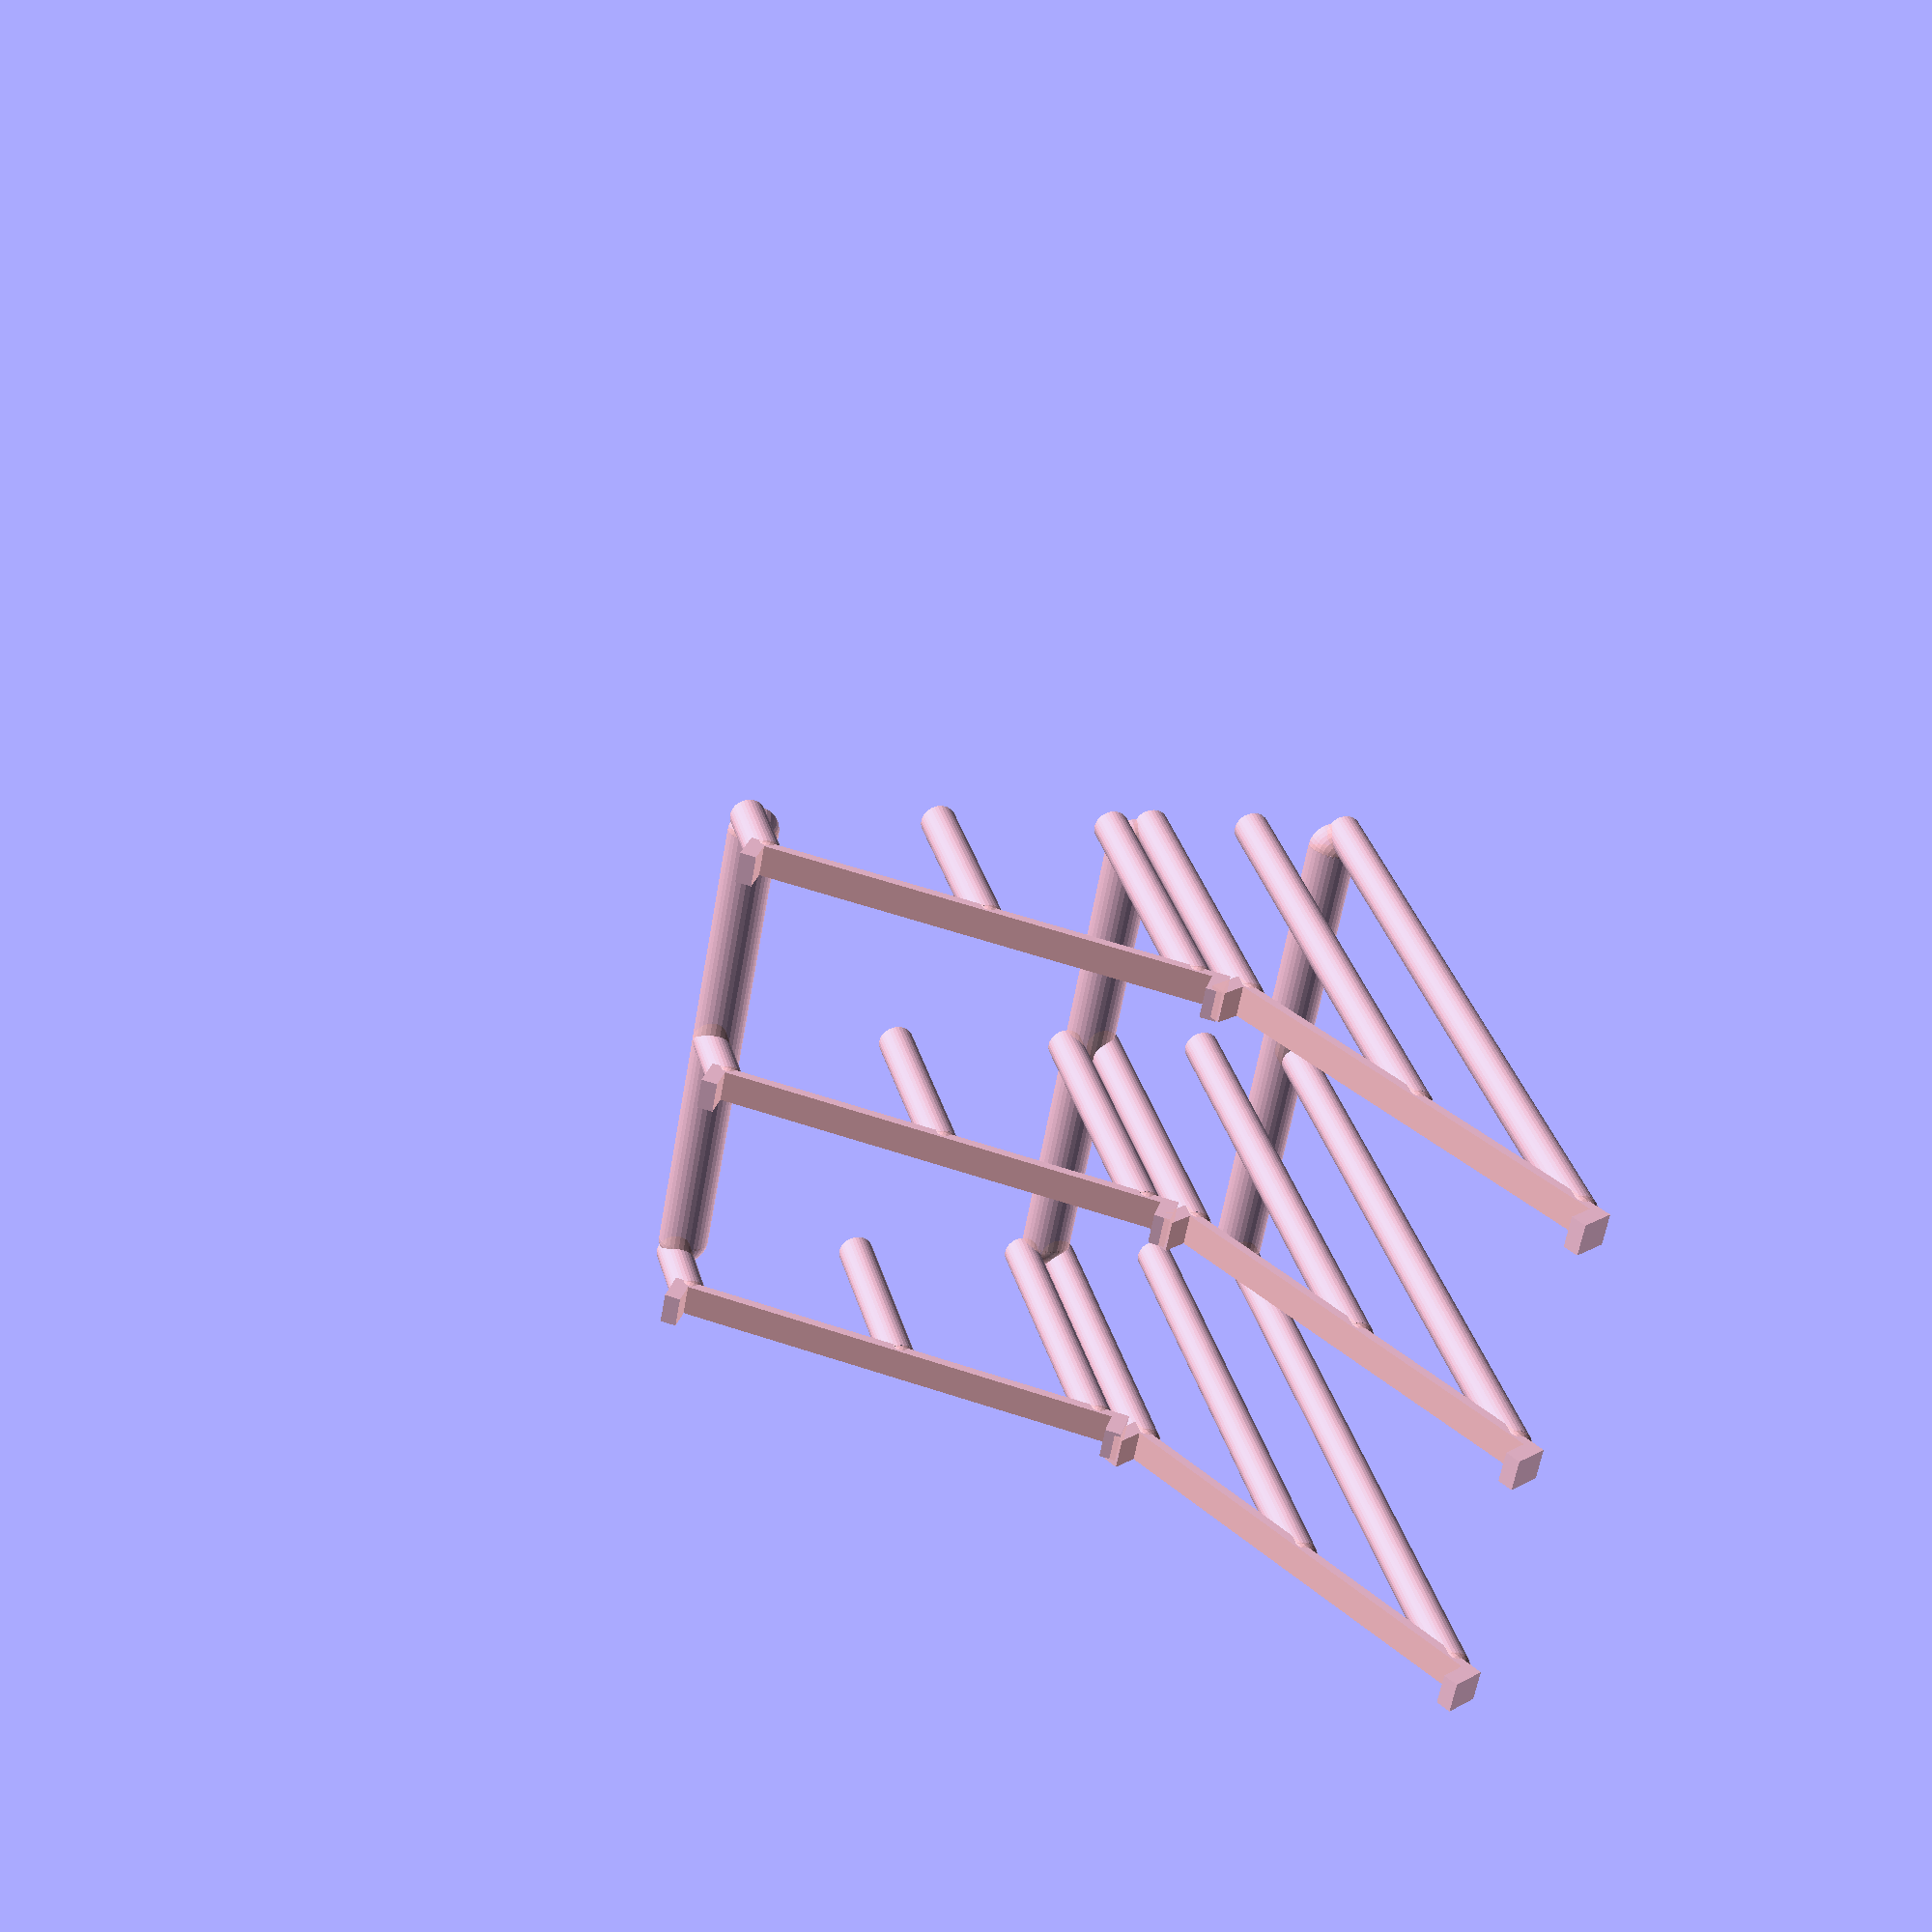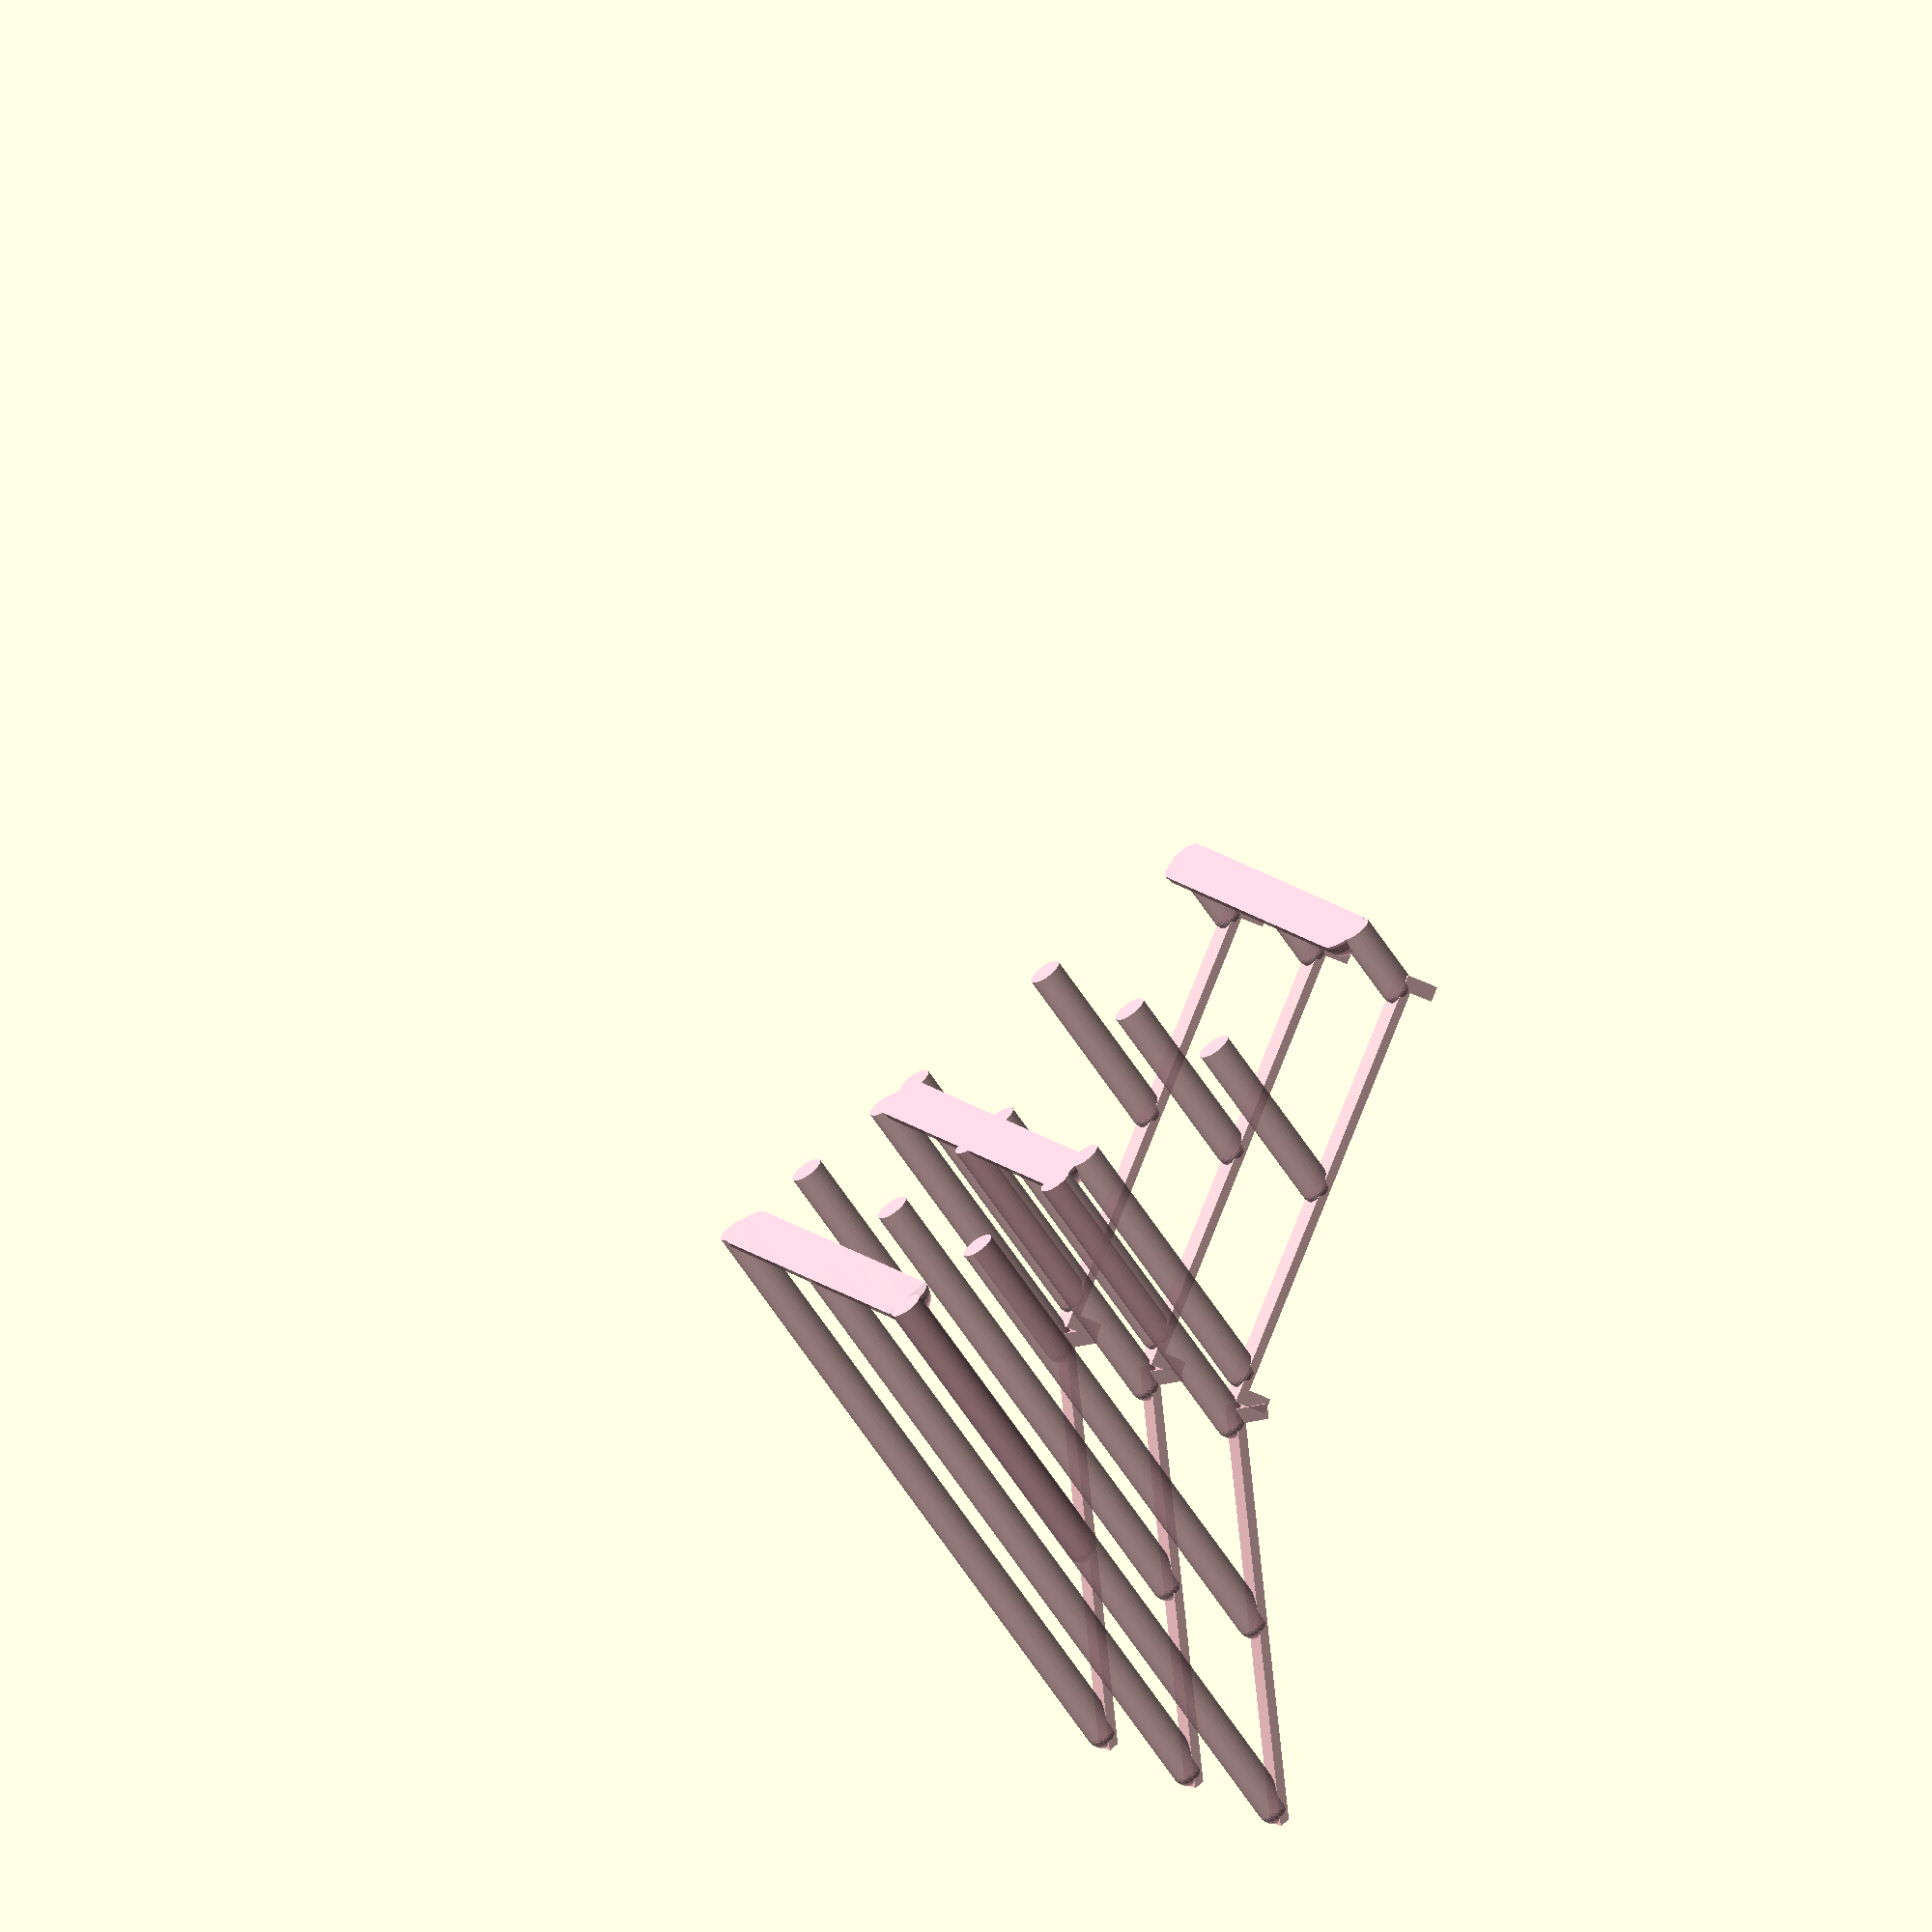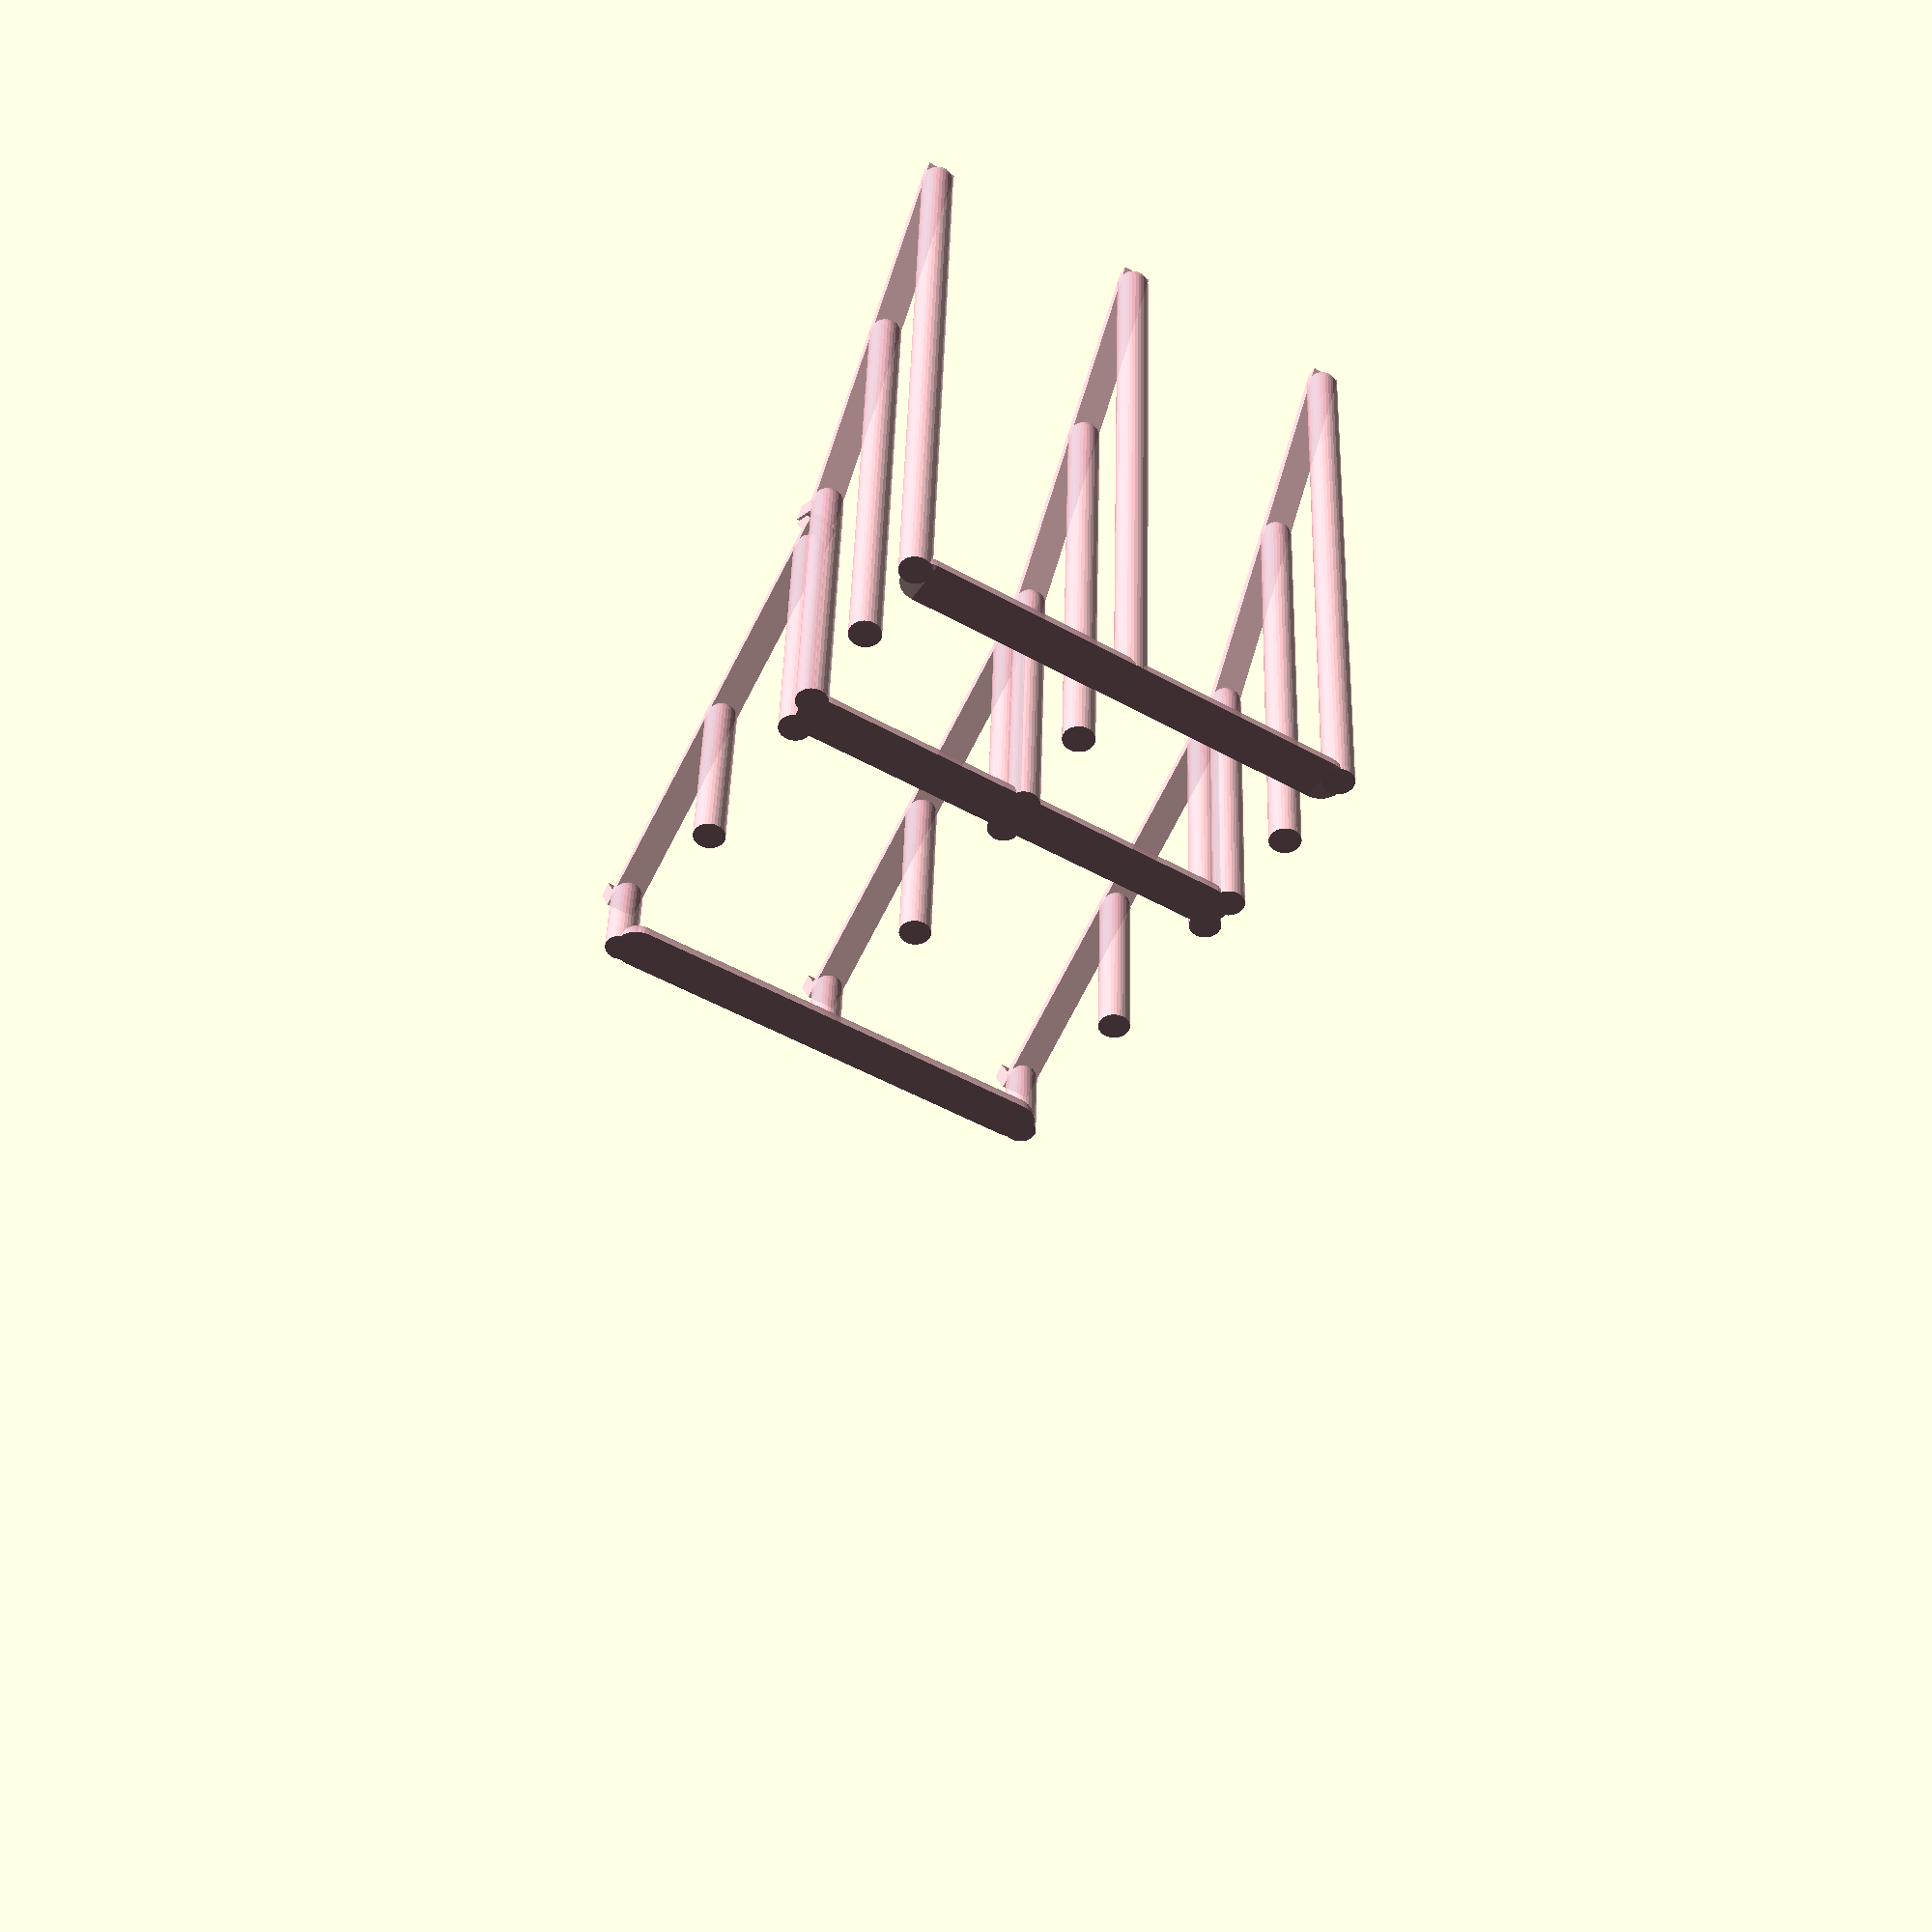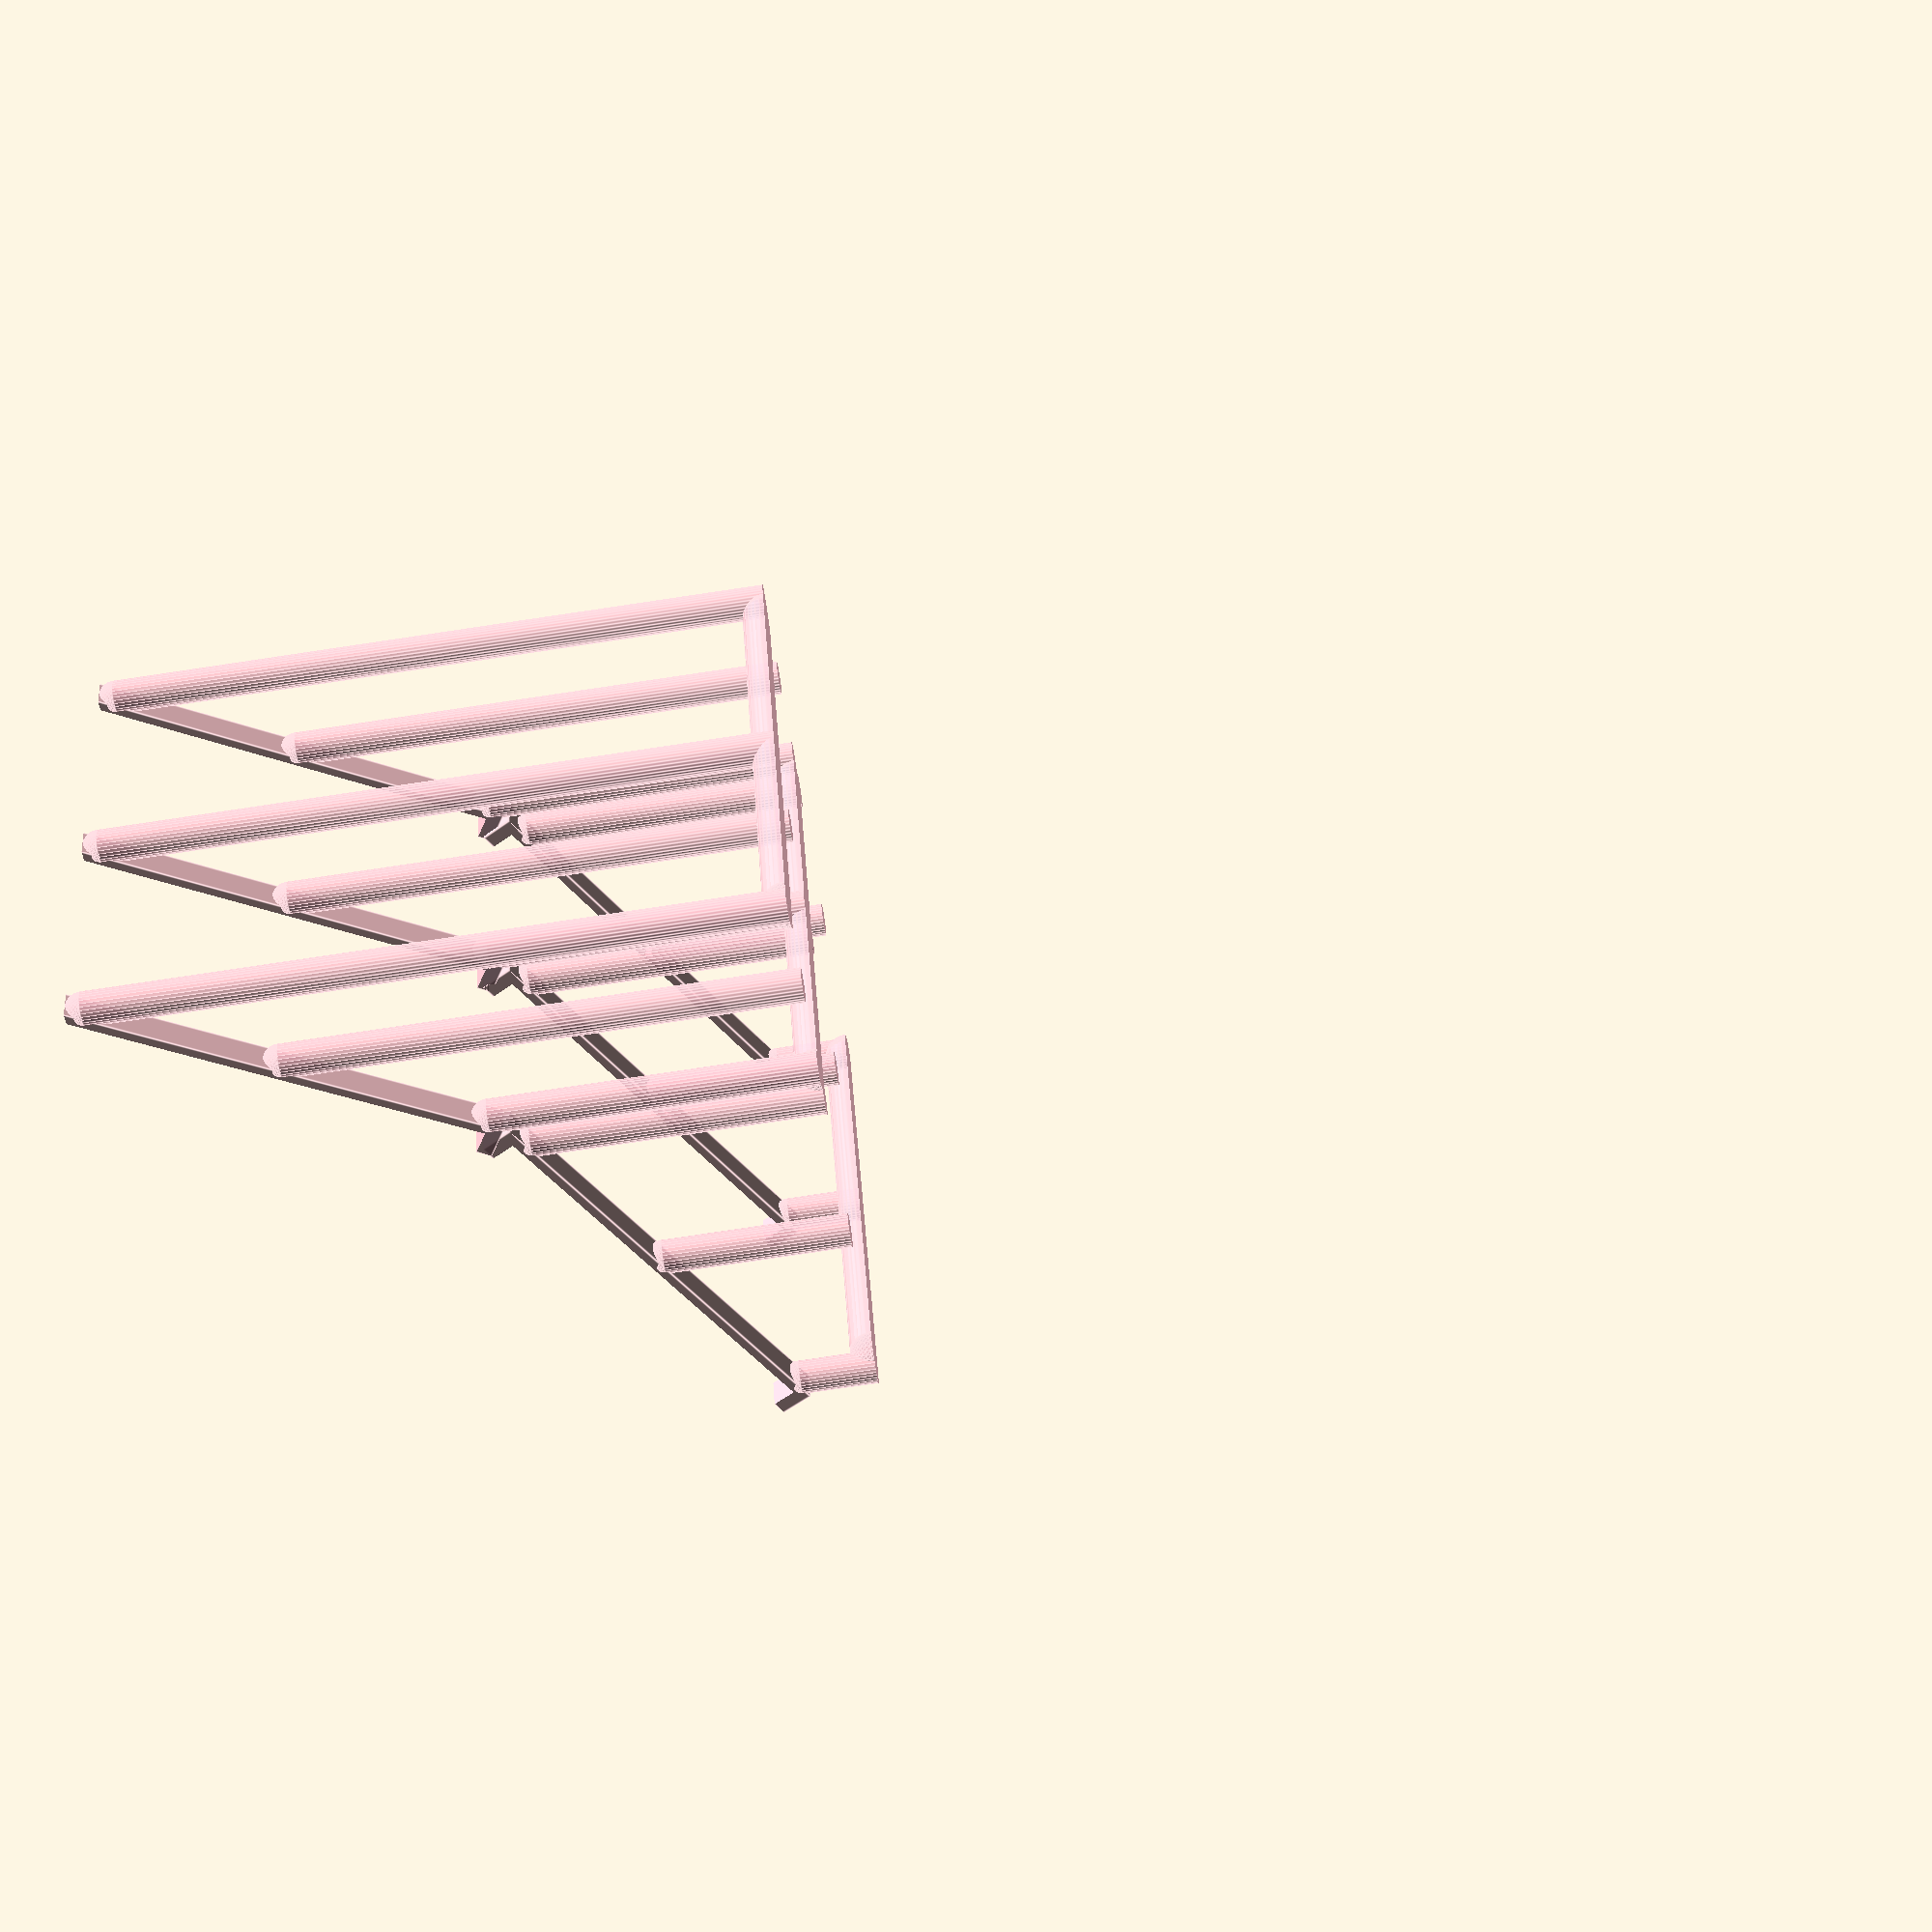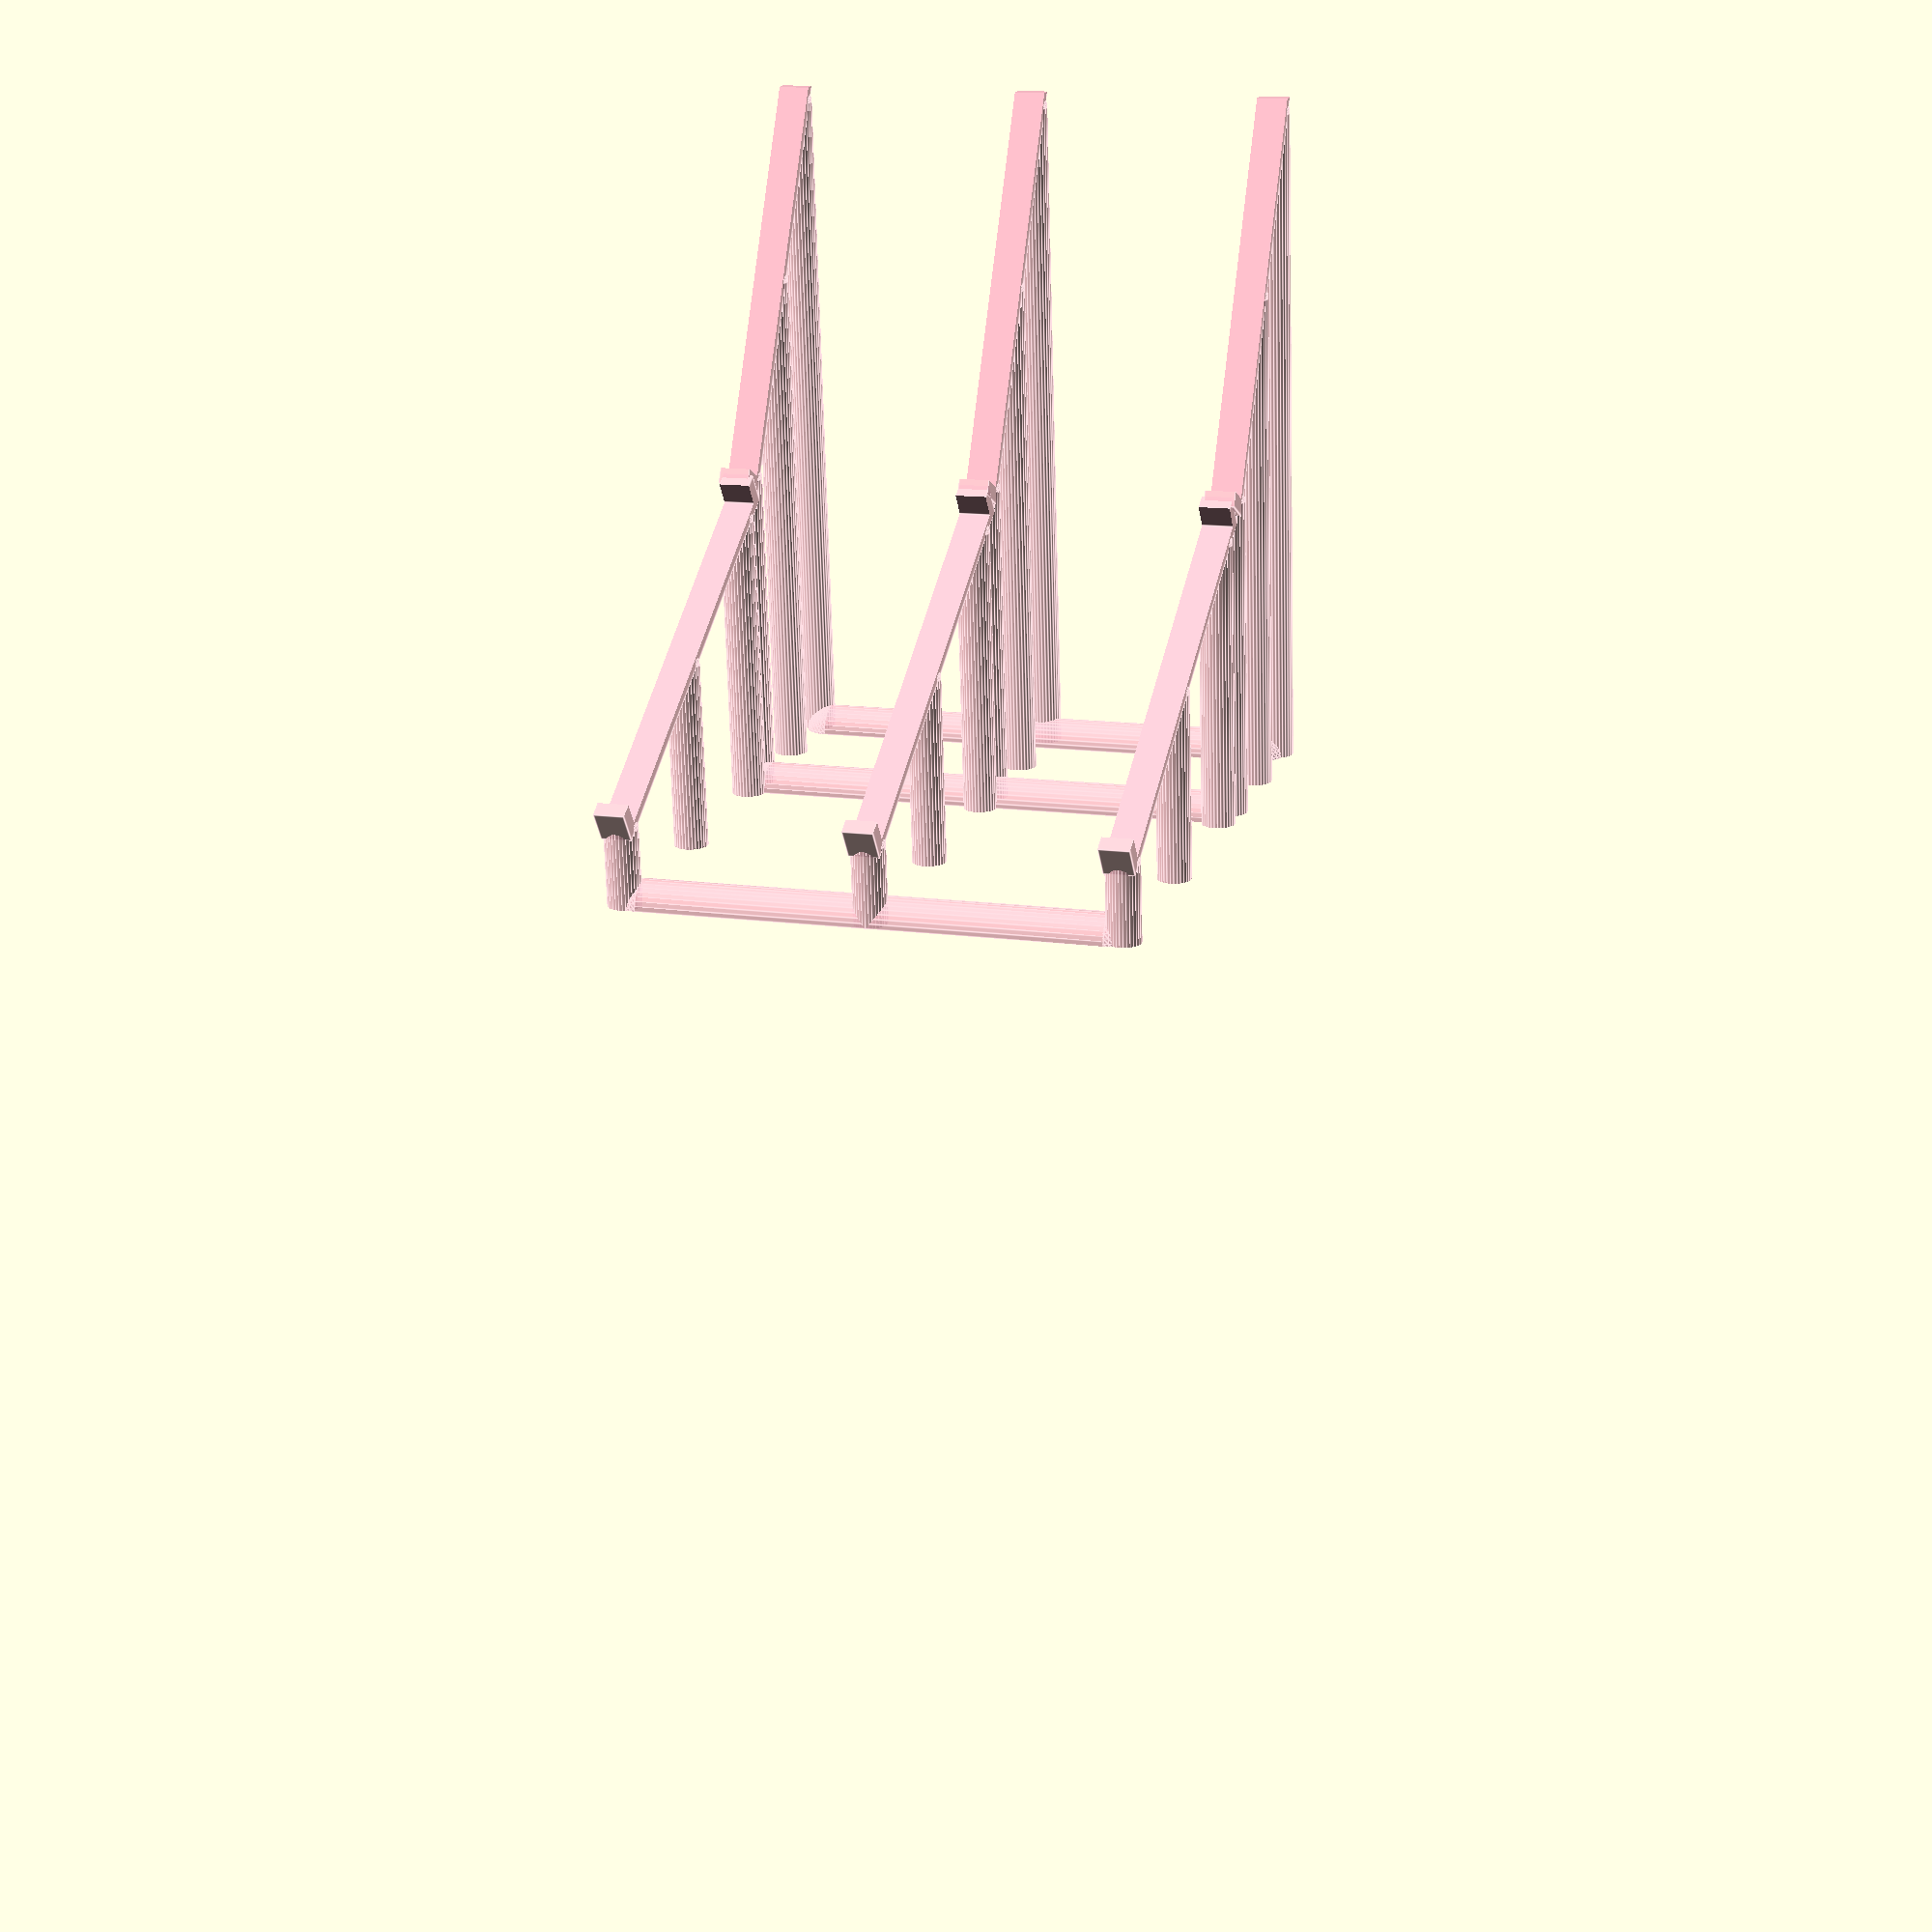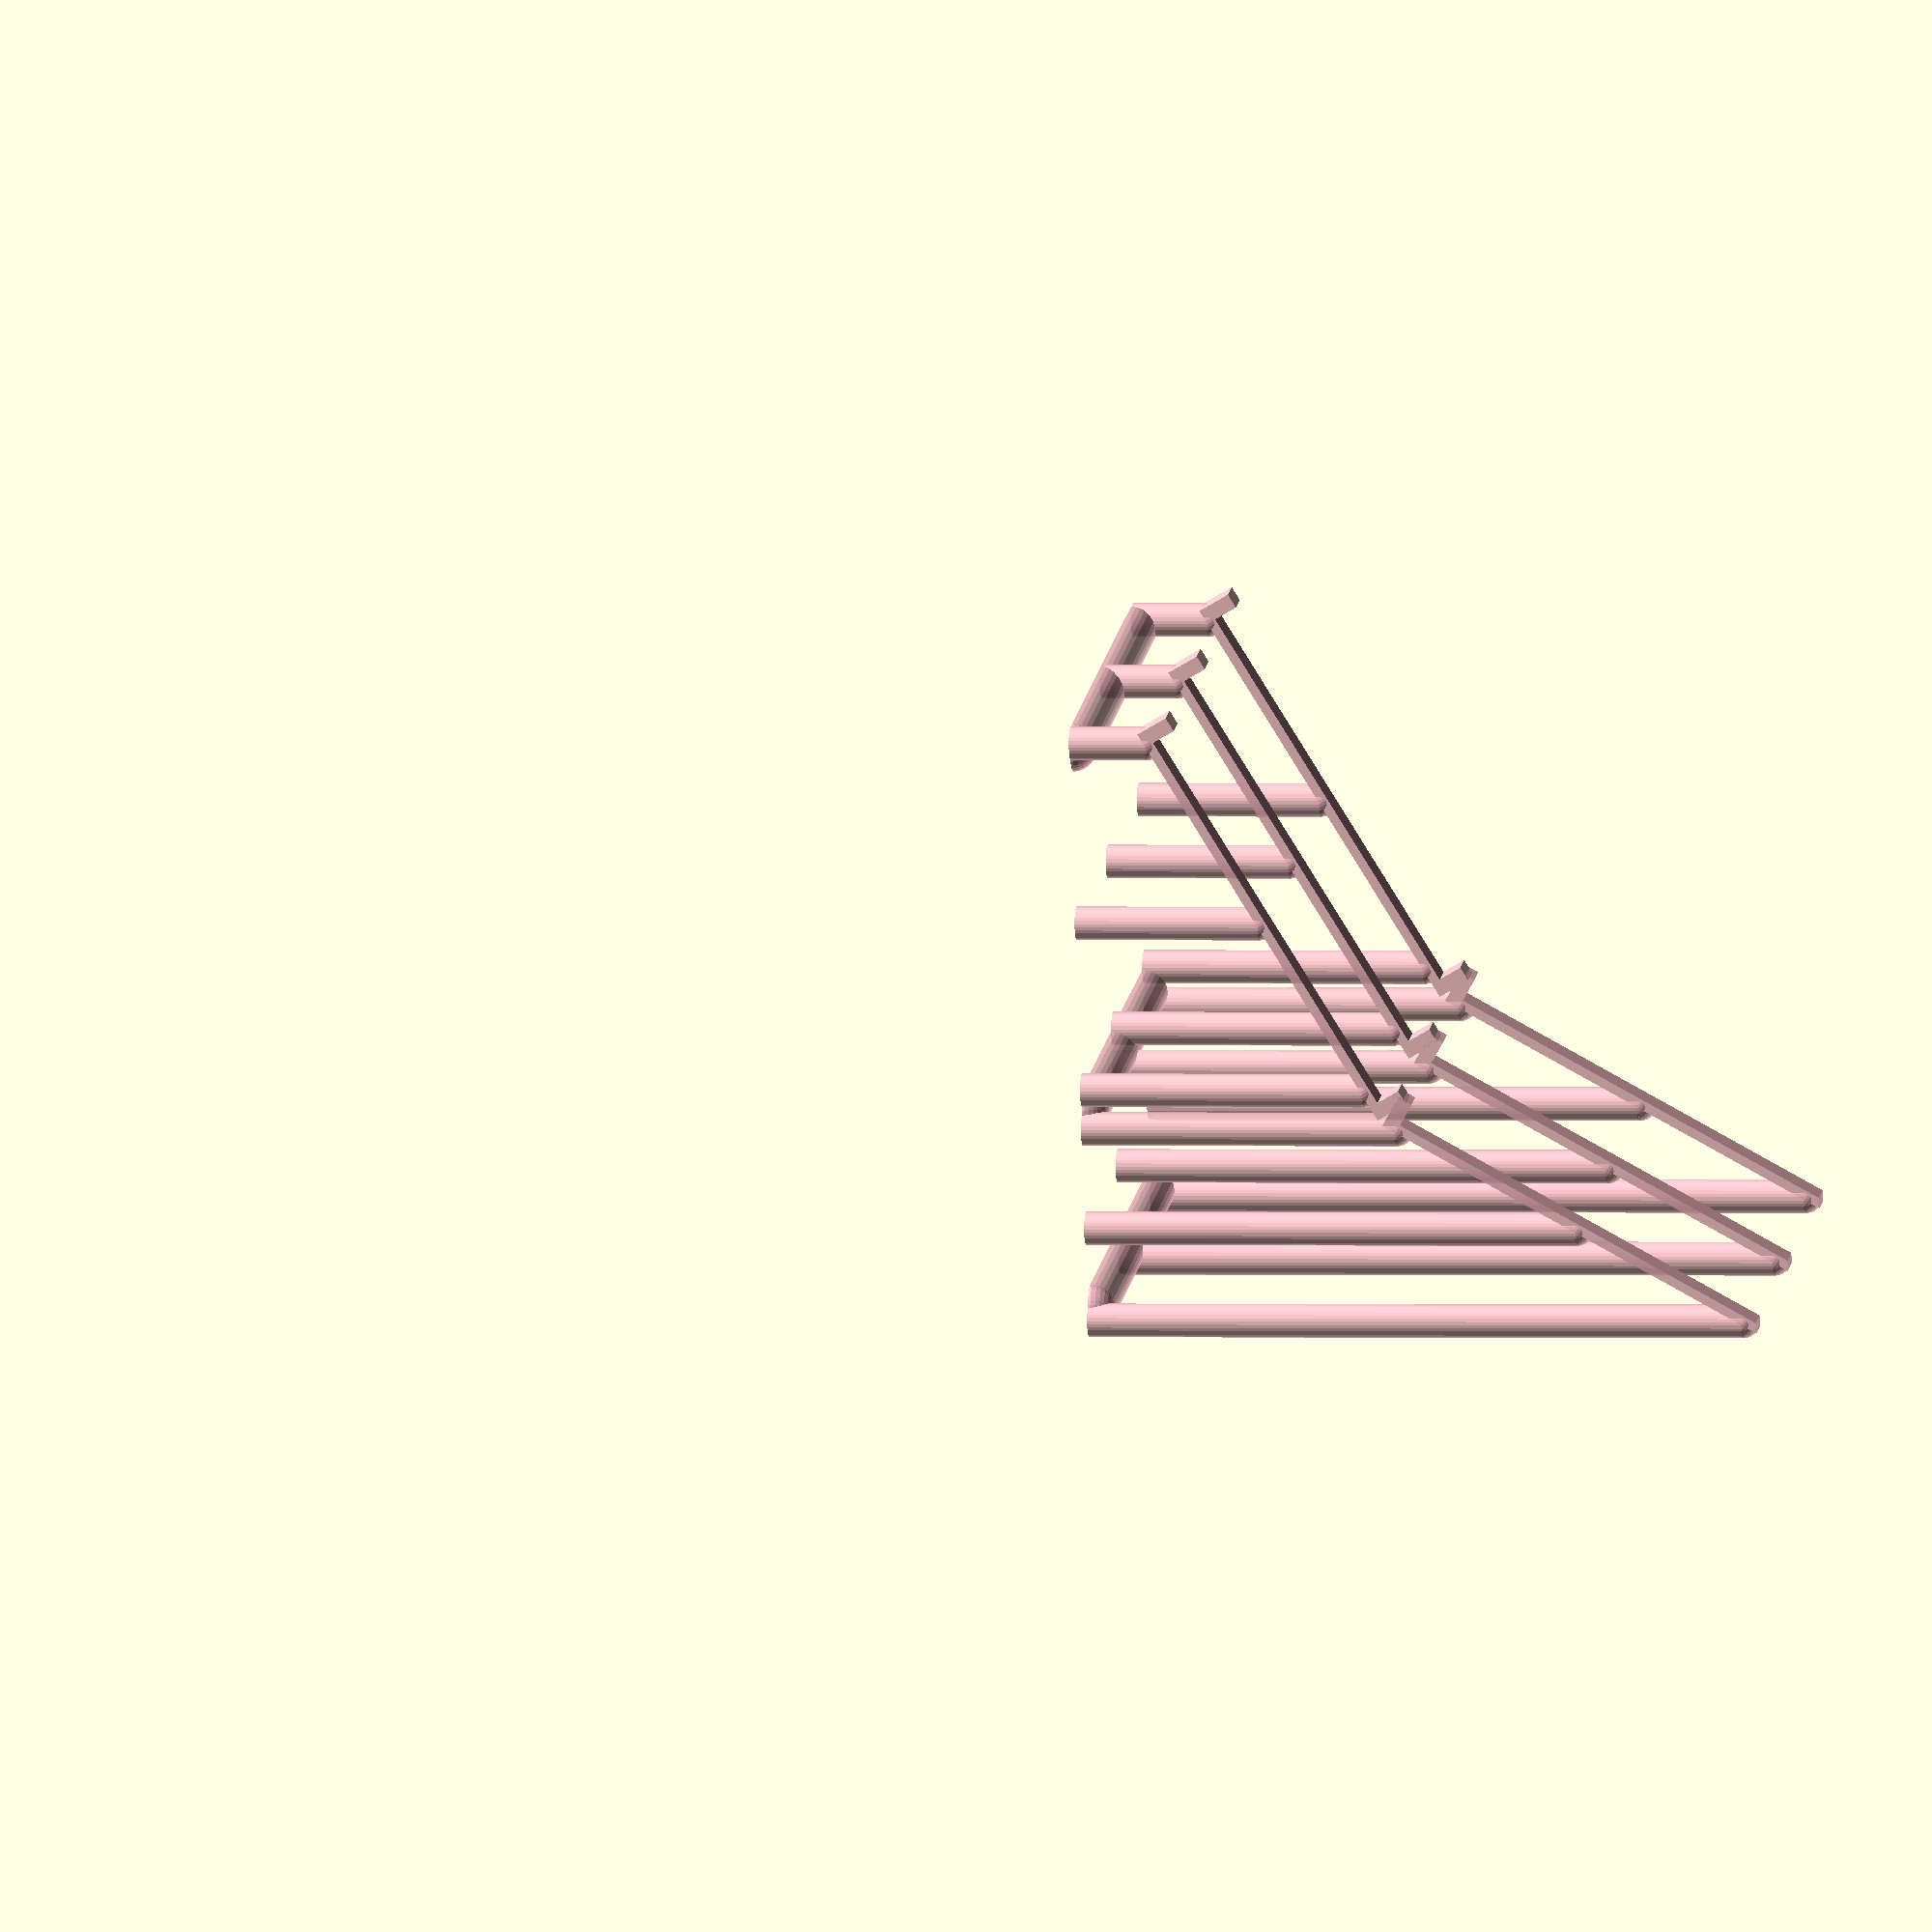
<openscad>
coast_width = 23; coast_depth = 14; coast_height = 2; coast_angle = 30;
mavis_width = 23.2; mavis_depth = 13.4; mavis_height = 2; mavis_angle = coast_angle * 2;

coast_front_bottom_height = 4.5;
coast_front_height_offset = coast_depth * sin(coast_angle);
coast_front_lateral_offset = coast_depth * cos(coast_angle);
coast_front_top_height = coast_front_bottom_height + coast_front_height_offset;

mavis_front_bottom_height = coast_front_top_height;
mavis_front_bottom_lateral_offset = coast_front_lateral_offset;
mavis_front_height_offset = mavis_depth * sin(mavis_angle);
mavis_front_lateral_offset = mavis_depth * cos(mavis_angle);

holder_distance_sides_bottom = 3;
holder_extension_sides_up = 0.3;
holder_extension_sides_frontback = 0.5;
holder_creep_sides_up = 0.8;
holder_creep_sides_bottom = 0.5;

pillar_length = 35;
pillar_radius = 0.55;
ground_pillar_radius = 0.8;
pillar_faces = 32;

module pillars(bracket_width, bracket_depth, bracket_height, pillar_x, bracket_y, bracket_z, angle) {
    // Front pillar
    translate([pillar_x + bracket_width/2, bracket_y + 0.5, bracket_z]) {
        rotate([-angle, 0, 0]) {
            translate([0, 0, -pillar_length]) {
                cylinder(r=pillar_radius, h=pillar_length, $fn=pillar_faces);
            }
        }
        sphere(r=pillar_radius, $fn=pillar_faces);
    }
    // Center pillar
    translate([pillar_x + bracket_width/2, bracket_y + bracket_depth/2, bracket_z]) {
        rotate([-angle, 0, 0]) {
            translate([0, 0, -pillar_length]) {
                cylinder(r=pillar_radius, h=pillar_length, $fn=pillar_faces);
            }
        }
        sphere(r=pillar_radius, $fn=pillar_faces);
    }
    // Back pillar
    translate([pillar_x + bracket_width/2, bracket_y + bracket_depth - 1, bracket_z]) {
        rotate([-angle, 0, 0]) {
            translate([0, 0, -pillar_length]) {
                cylinder(r=pillar_radius, h=pillar_length, $fn=pillar_faces);
            }
        }
        sphere(r=pillar_radius, $fn=pillar_faces);
    }
}

module left_bracket(synth_width, synth_depth, angle) {
    bracket_x = holder_distance_sides_bottom;
    bracket_y = -holder_extension_sides_frontback;
    bracket_z = -holder_extension_sides_up;
    bracket_width = holder_creep_sides_bottom * 2;
    bracket_depth = synth_depth + 2 * holder_extension_sides_frontback;
    bracket_height = holder_extension_sides_up + holder_creep_sides_up;
    
    translate([bracket_x, bracket_y, bracket_z]) {
        cube([bracket_width, bracket_depth, bracket_height]);
    }
    pillars(bracket_width, bracket_depth, bracket_height, bracket_x, bracket_y, bracket_z, angle);
}

module center_bracket(synth_width, synth_depth, angle) {
    bracket_x = synth_width / 2 - holder_creep_sides_bottom;
    bracket_y = -holder_extension_sides_frontback;
    bracket_z = -holder_extension_sides_up;
    bracket_width = holder_creep_sides_bottom * 2;
    bracket_depth = synth_depth + 2 * holder_extension_sides_frontback;
    bracket_height = holder_extension_sides_up + holder_creep_sides_up;
    
    translate([bracket_x, bracket_y, bracket_z]) {
        cube([bracket_width, bracket_depth, bracket_height]);
    }
    pillars(bracket_width, bracket_depth, bracket_height, bracket_x, bracket_y, bracket_z, angle);
}

module right_bracket(synth_width, synth_depth, angle) {
    bracket_x = synth_width - holder_distance_sides_bottom - holder_creep_sides_bottom * 2;
    bracket_y = -holder_extension_sides_frontback;
    bracket_z = -holder_extension_sides_up;
    bracket_width = holder_creep_sides_bottom * 2;
    bracket_depth = synth_depth + 2 * holder_extension_sides_frontback;
    bracket_height = holder_extension_sides_up + holder_creep_sides_up;
    
    translate([bracket_x, bracket_y, bracket_z]) {
        cube([bracket_width, bracket_depth, bracket_height]);
    }
    pillars(bracket_width, bracket_depth, bracket_height, bracket_x, bracket_y, bracket_z, angle);
}

module coast_holder() {
    translate([-coast_width / 2, 0, 0]) {
        translate([0, 0, coast_front_bottom_height]) {
            rotate([coast_angle, 0, 0]) {
                translate([0, 0, -coast_height]) {
                    difference() {
                        union() {
                            left_bracket(coast_width, coast_depth, coast_angle);
                            center_bracket(coast_width, coast_depth, coast_angle);
                            right_bracket(coast_width, coast_depth, coast_angle);
                        }
                        cube([coast_width, coast_depth, coast_height], center=false);
                    }
                }
            }
        }
    }
}

module mavis_holder() {
    translate([-mavis_width / 2, mavis_front_bottom_lateral_offset, 0]) {
        translate([0, 0, mavis_front_bottom_height]) {
            rotate([mavis_angle, 0, 0]) {
                translate([0, 0, -mavis_height]) {
                    difference() {
                        union() {
                            left_bracket(mavis_width, mavis_depth, mavis_angle);
                            center_bracket(mavis_width, mavis_depth, mavis_angle);
                            right_bracket(mavis_width, mavis_depth, mavis_angle);
                        }
                        cube([mavis_width, mavis_depth, mavis_height], center=false);
                    }
                }
            }
        }
    }
}

module ground_cylinder(offset, width) {
   translate([0, offset, 0]) {
       rotate([0, 90, 0]) {
           cylinder(r=ground_pillar_radius, h=width, center=true, $fn=pillar_faces);
       }
       // Left end cap
       translate([-width/2, 0, 0]) {
           sphere(r=ground_pillar_radius, $fn=pillar_faces);
       }
       // Right end cap  
       translate([width/2, 0, 0]) {
           sphere(r=ground_pillar_radius, $fn=pillar_faces);
       }
   }
}

color("pink", 0.85) scale([10, 10, 10]) {
    difference() {
        union() {
            coast_holder();
            mavis_holder();
            ground_cylinder(1.4, coast_width - 8);
            // ground_cylinder(7.2, coast_width - 8);
            ground_cylinder(13.6, coast_width - 8);
            // ground_cylinder(17.5, mavis_width - 8);
            ground_cylinder(20.3, mavis_width - 8);
        }
        union() {
            translate([-100, -100, -100]) {
                cube([200, 200, 100]);
            }
            translate([-100, -100, 22]) {
                cube([200, 200, 100]);
            }
        }
    }
}
</openscad>
<views>
elev=327.8 azim=100.1 roll=346.0 proj=p view=wireframe
elev=246.4 azim=294.5 roll=326.1 proj=o view=wireframe
elev=316.7 azim=328.3 roll=181.6 proj=p view=wireframe
elev=81.9 azim=120.9 roll=98.4 proj=p view=edges
elev=250.2 azim=196.8 roll=178.4 proj=p view=edges
elev=359.3 azim=166.1 roll=277.5 proj=o view=wireframe
</views>
